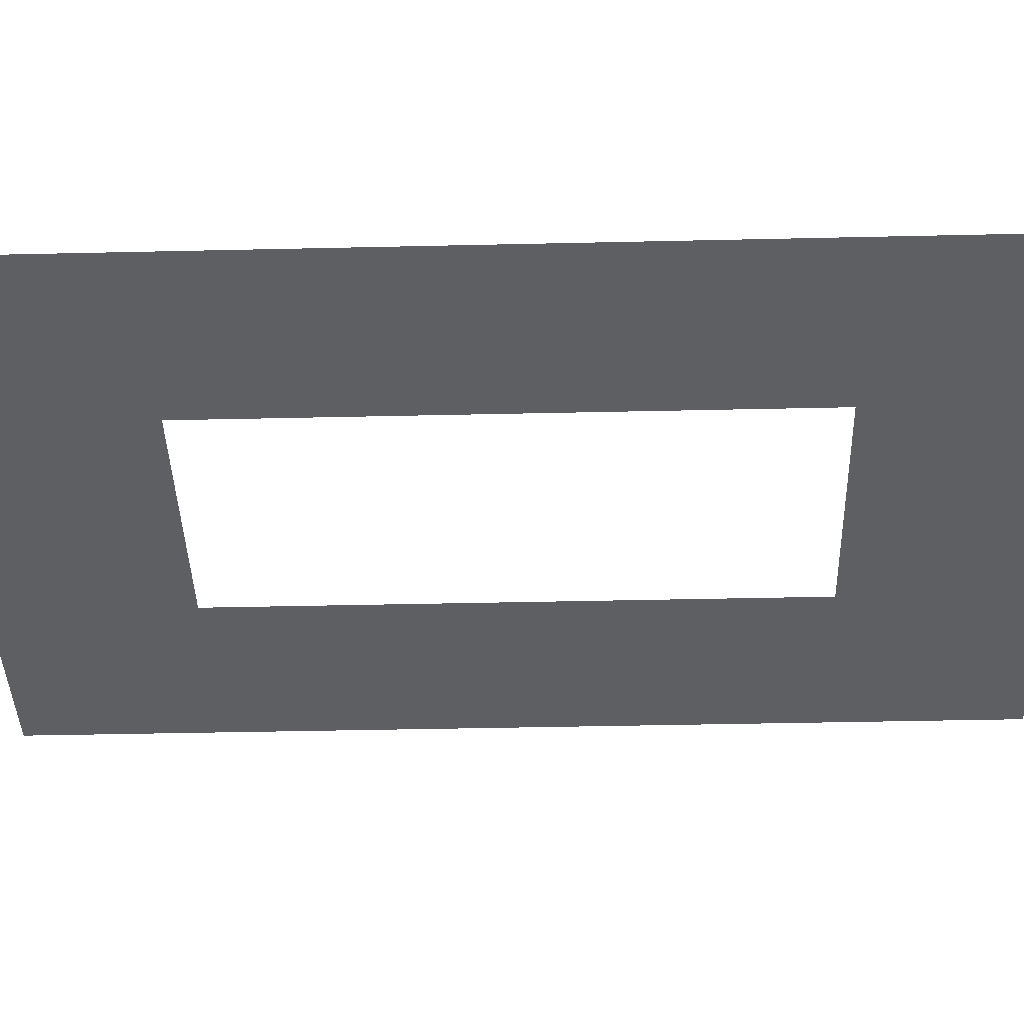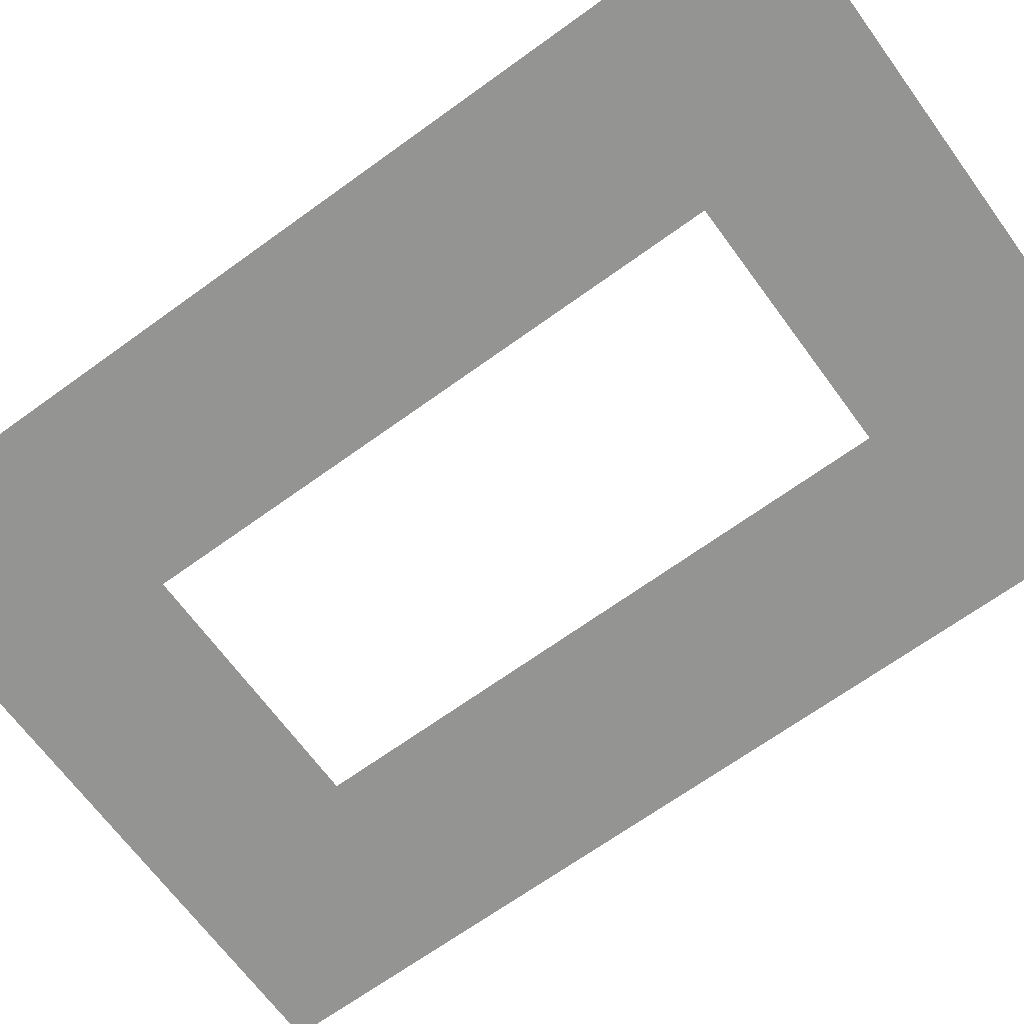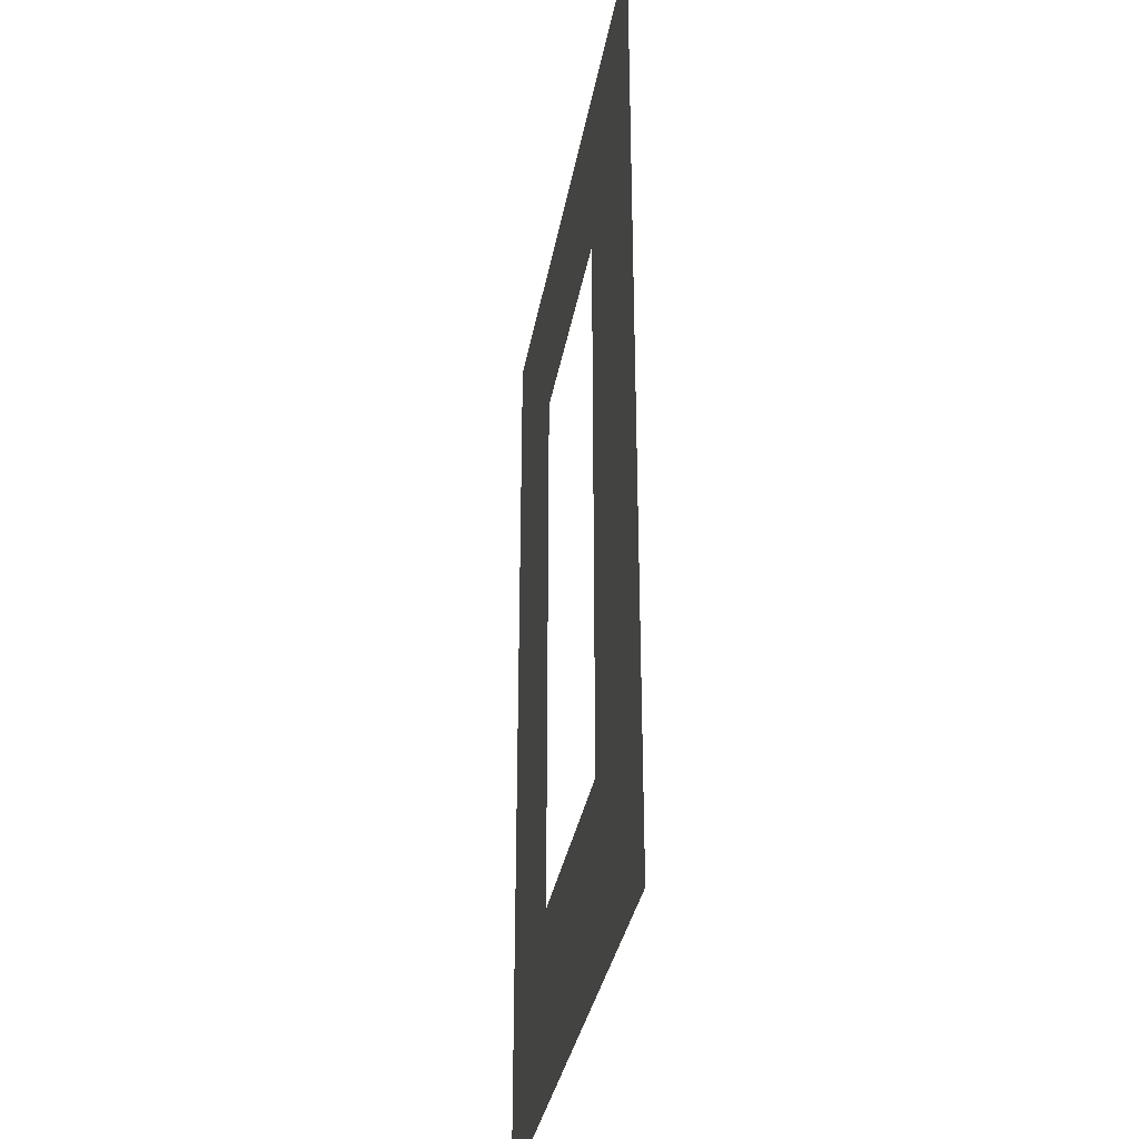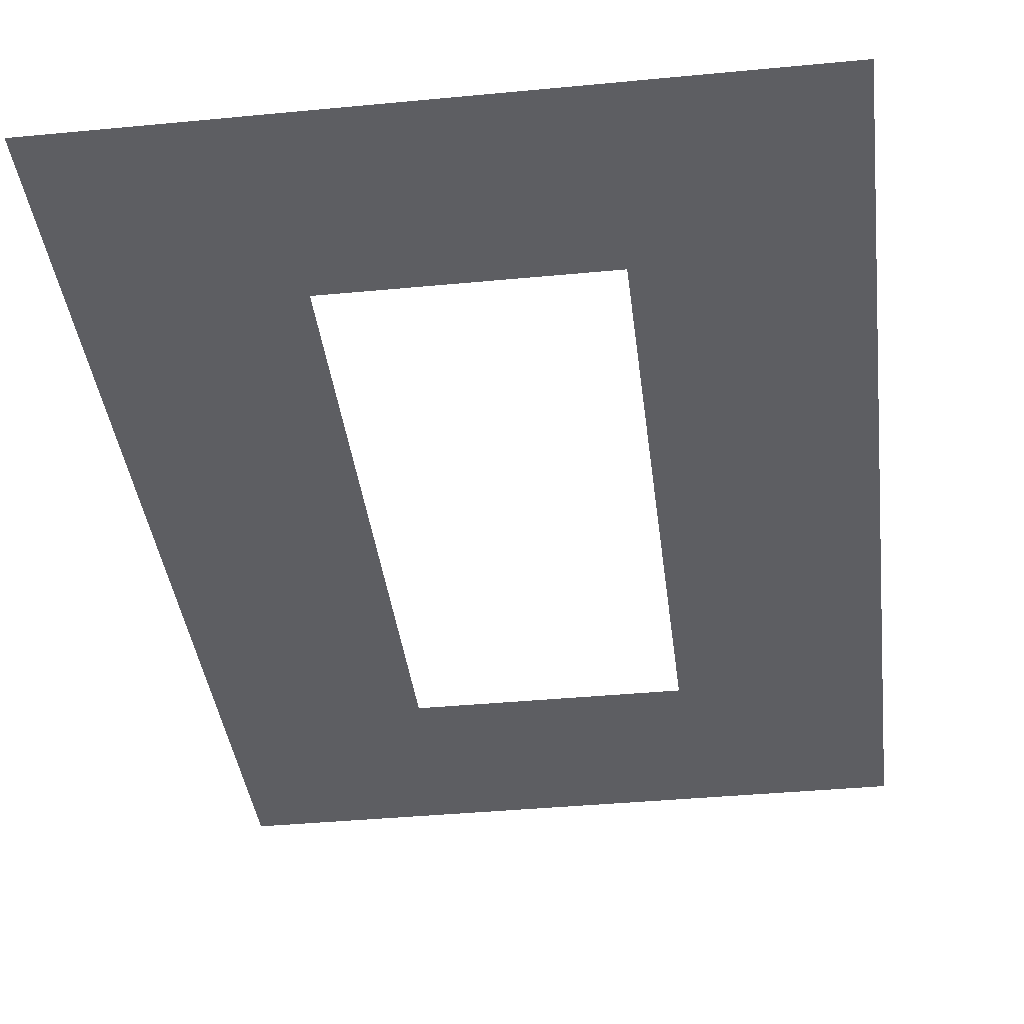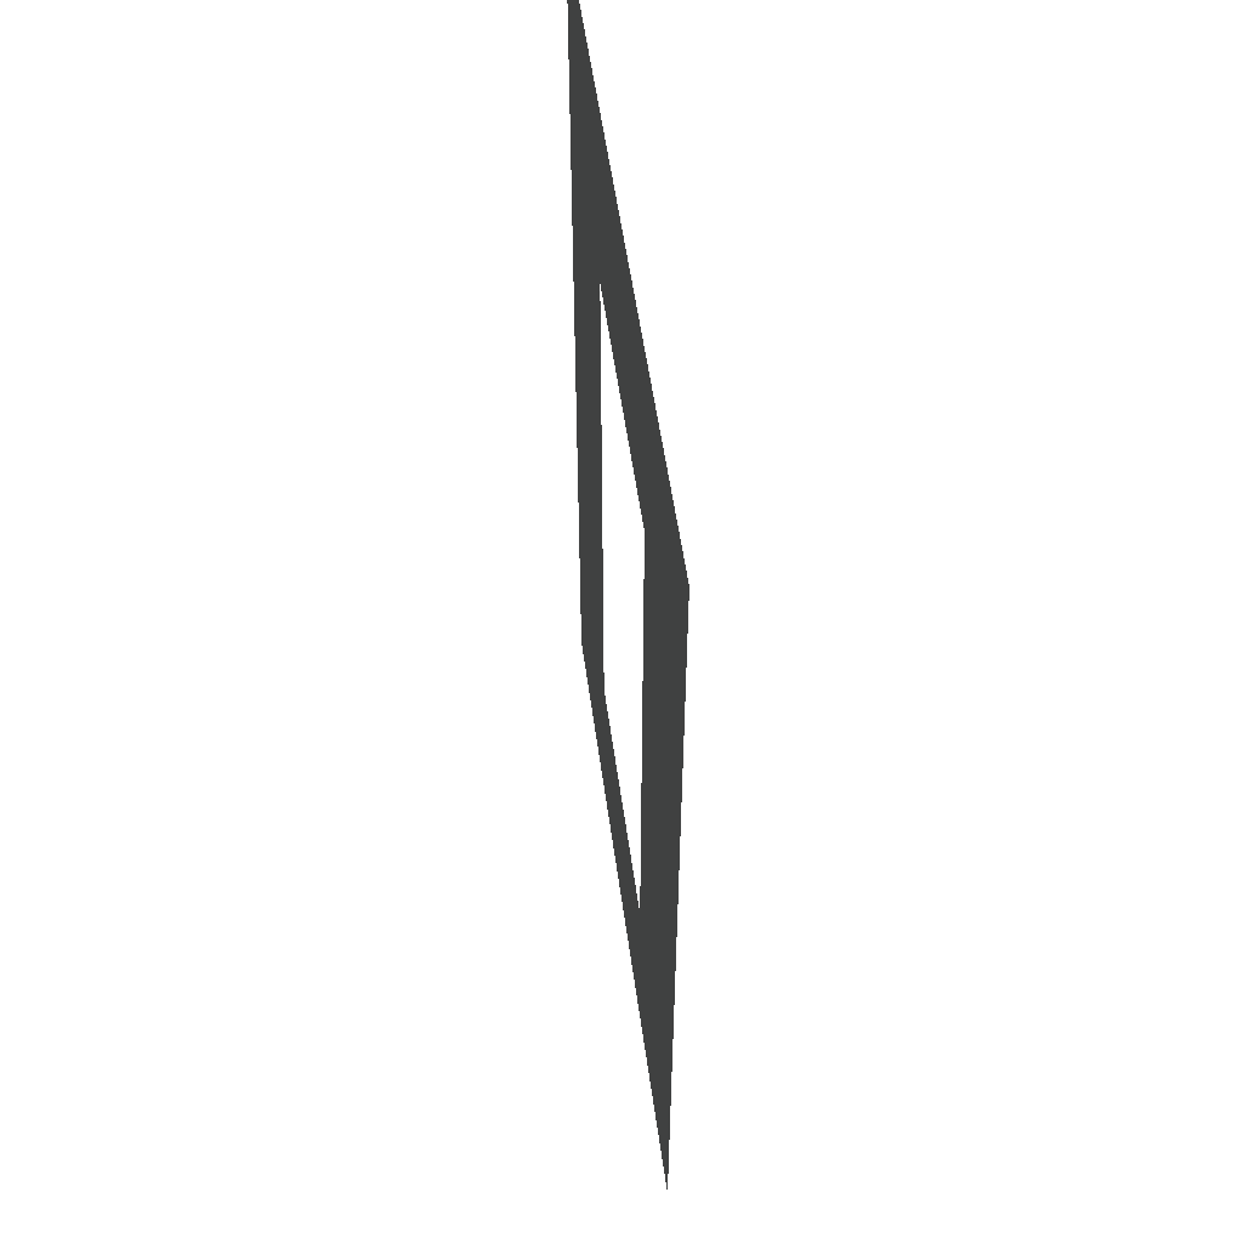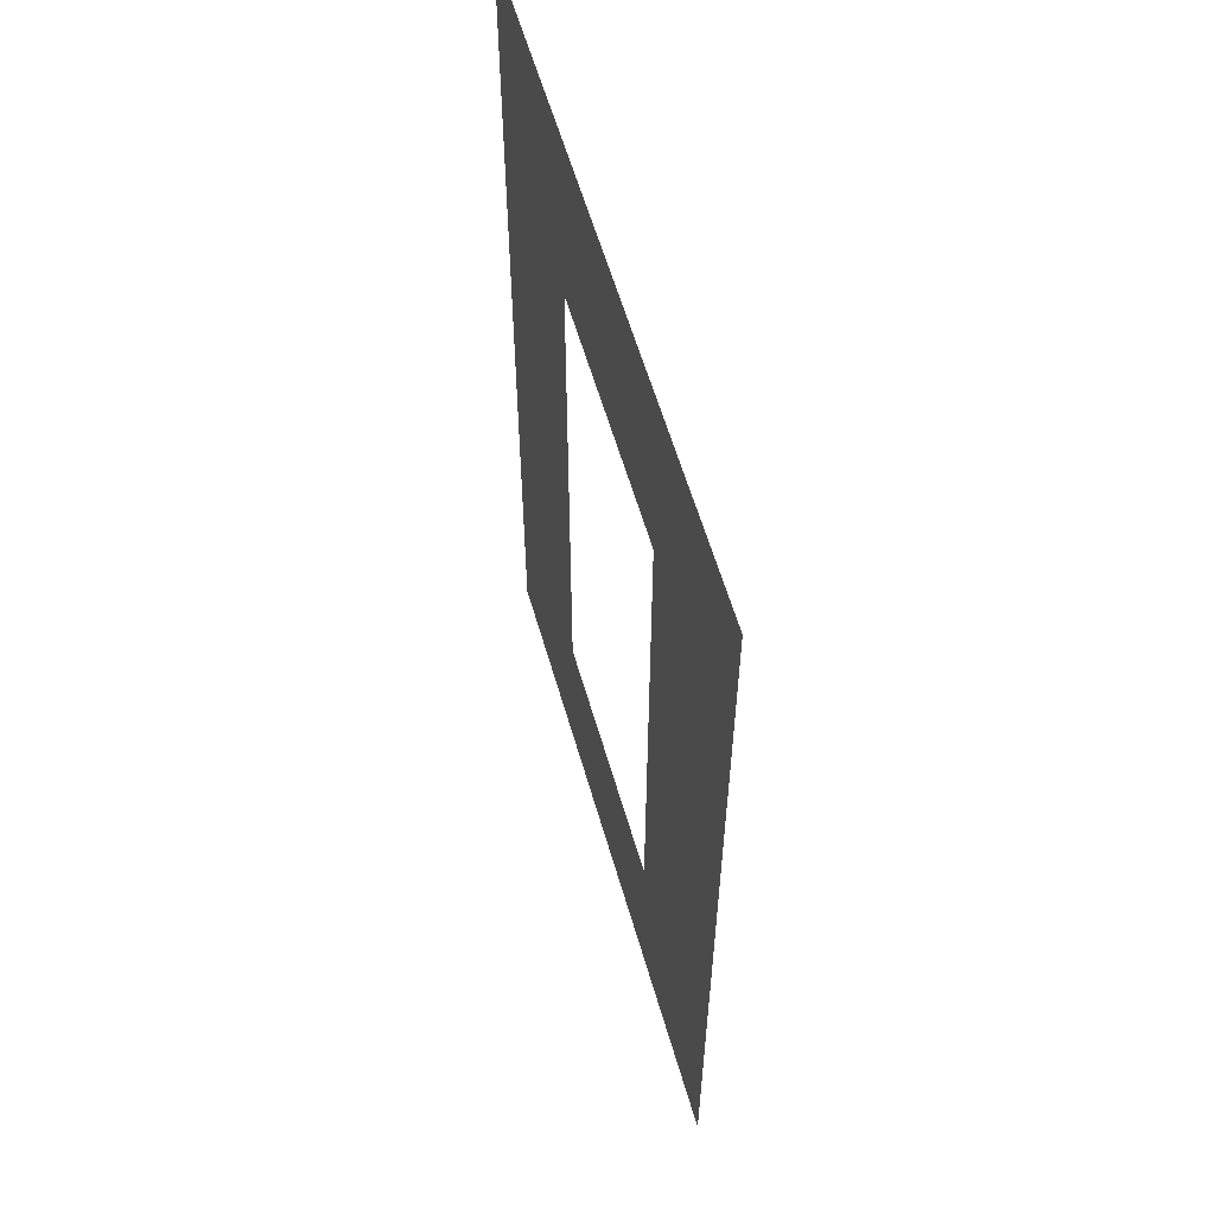
<metadata>
{"format":"obj","ext":"obj","renderer":"f3d","projection":"perspective","resolution":1024,"background":"white","views":[{"elev":-40.8,"azim":-88.4,"up":"+Z"},{"elev":-67.0,"azim":-53.9,"up":"+Z"},{"elev":-33.7,"azim":-99.8,"up":"+Y"},{"elev":-38.7,"azim":6.9,"up":"+Z"},{"elev":54.6,"azim":82.2,"up":"+Y"},{"elev":59.4,"azim":73.9,"up":"+Y"}]}
</metadata>
<code>
g binary0_mesh
v 0.1155 -0.175 0
v 0.0455 -0.105 0
v -0.1155 -0.175 0
v -0.0455 -0.105 0
v -0.1155 0.175 0
v -0.0455 0.105 0
v 0.0455 0.105 0
v 0.1155 0.175 0
g binary0_mesh_0
f 3 2 1
f 3 4 2
f 3 5 4
f 5 6 4
f 5 7 6
f 5 8 7
f 2 7 8
f 2 8 1

</code>
